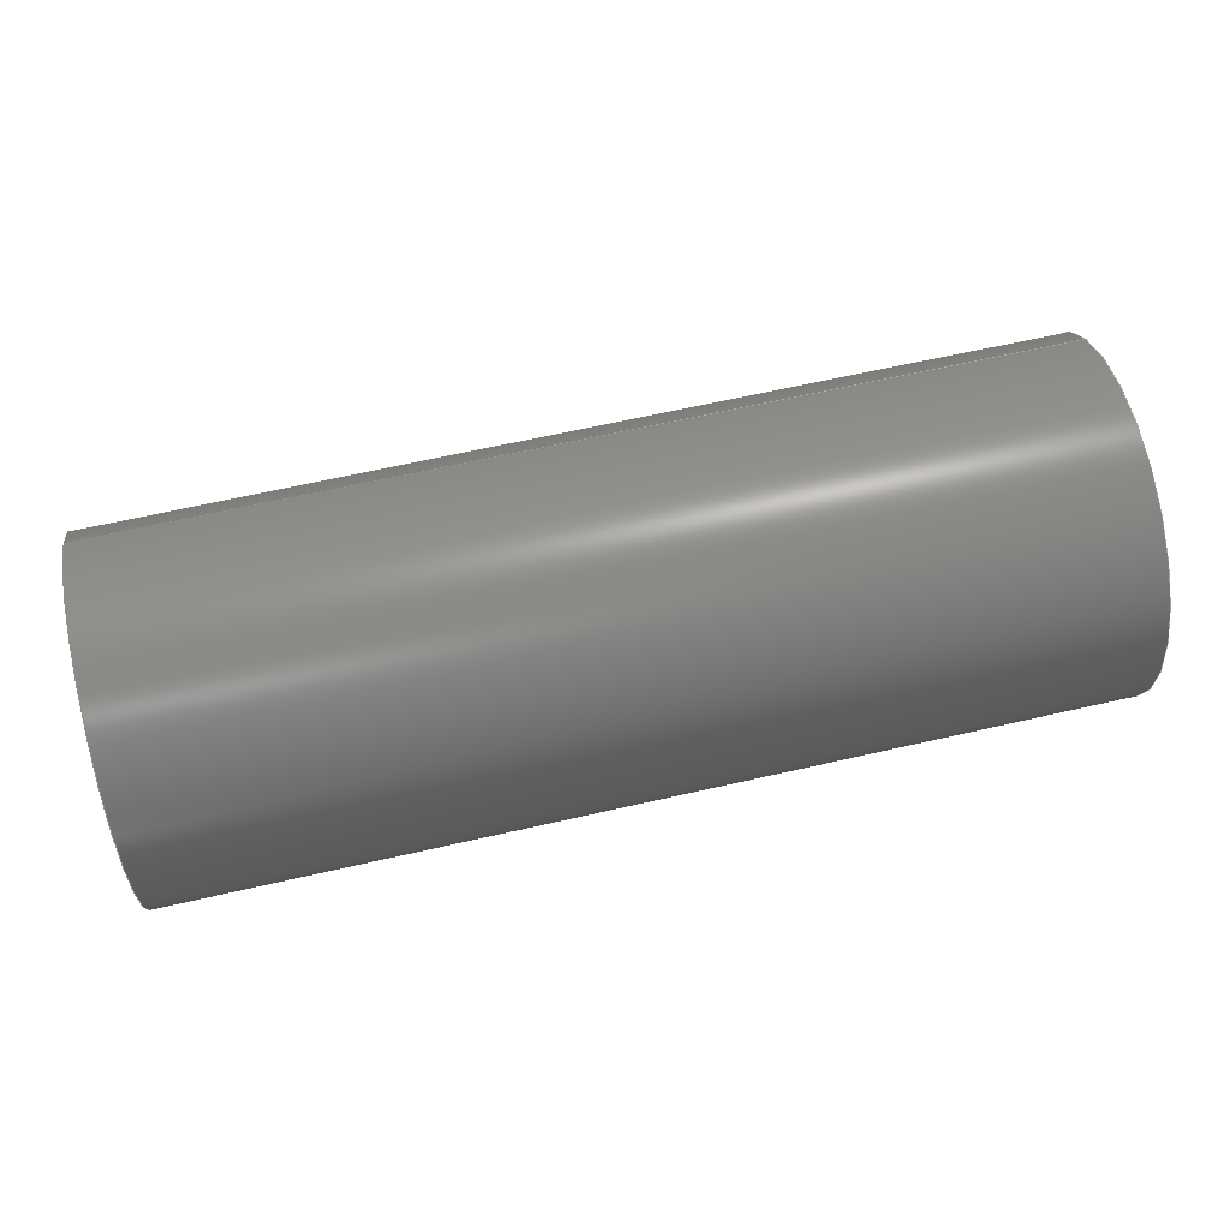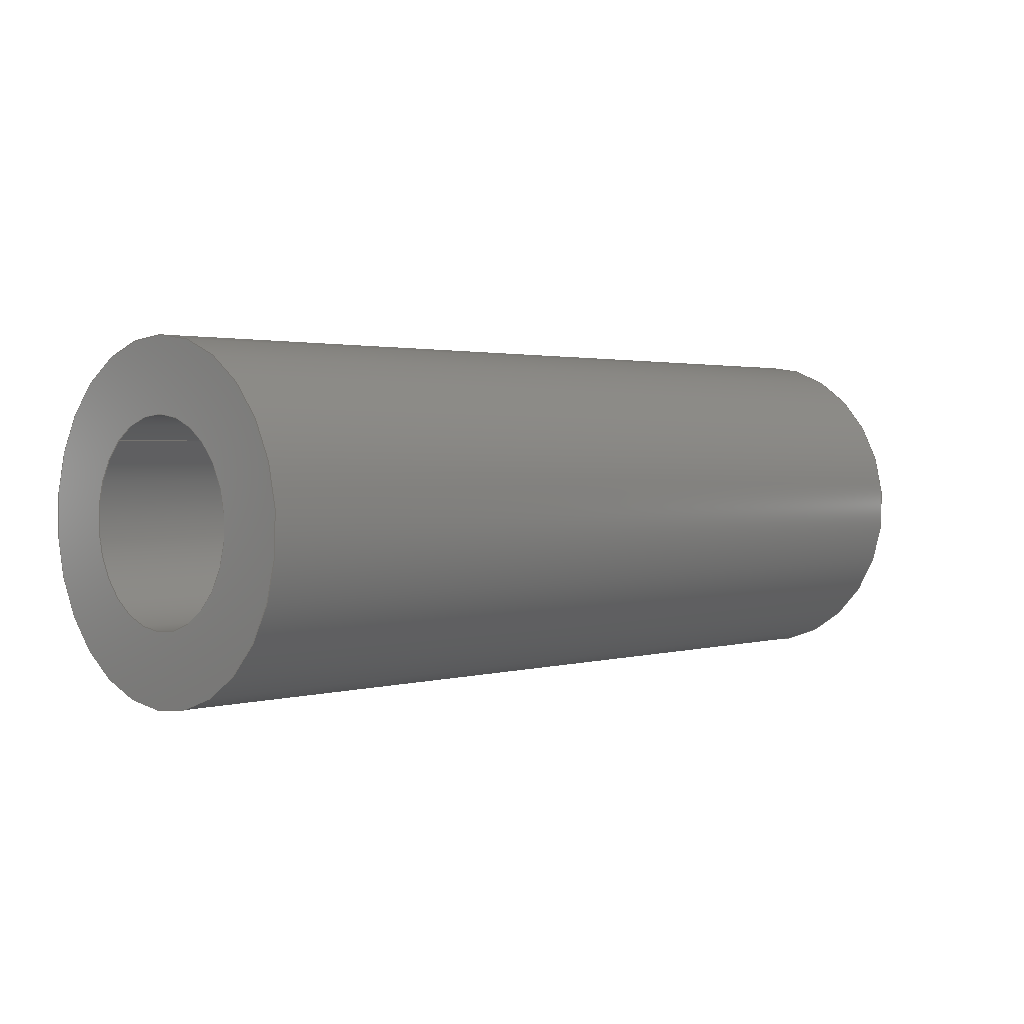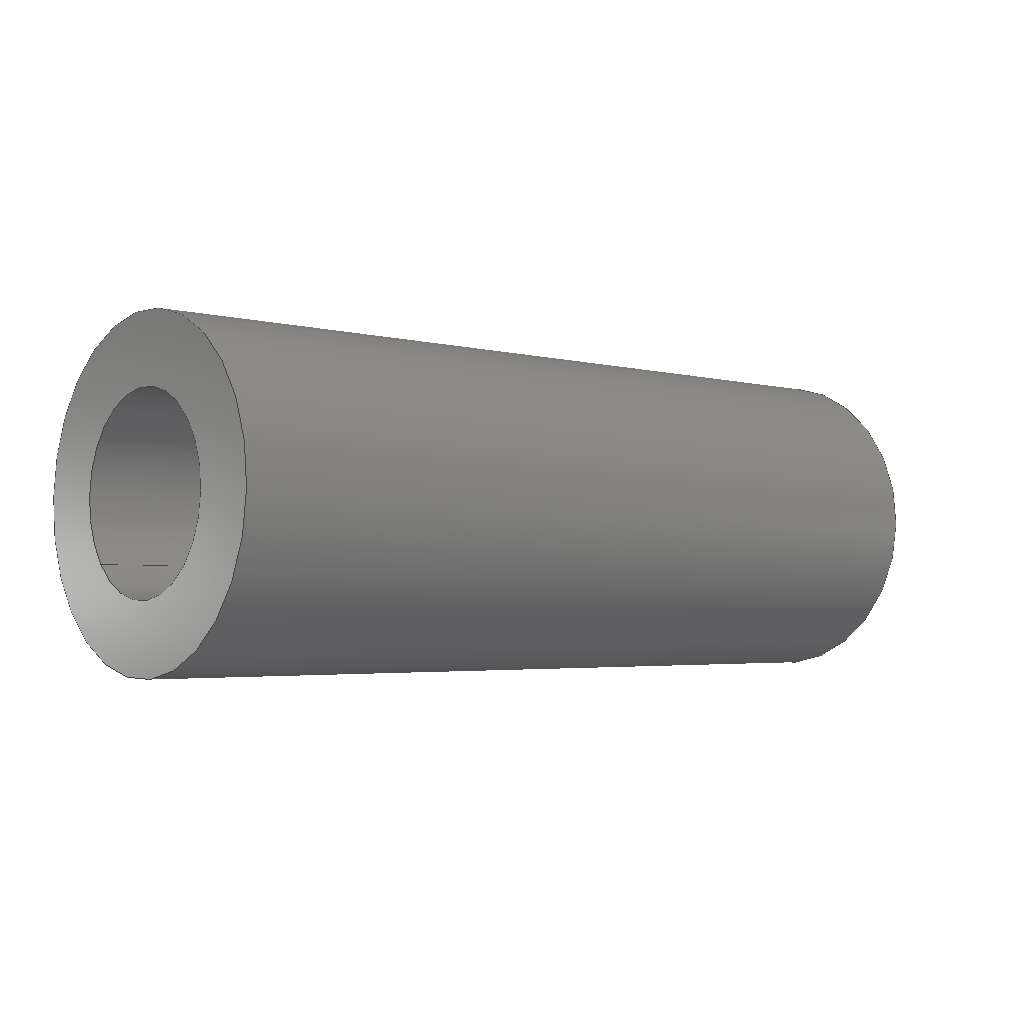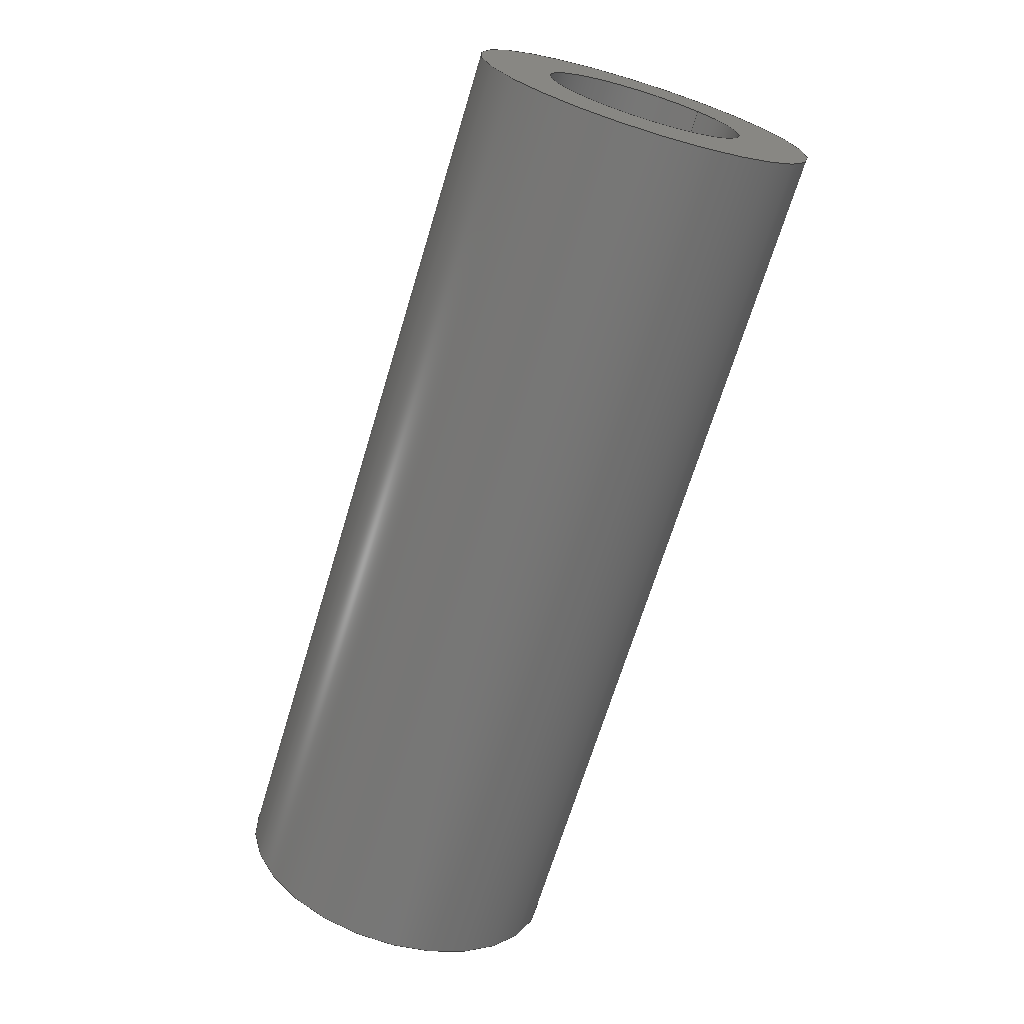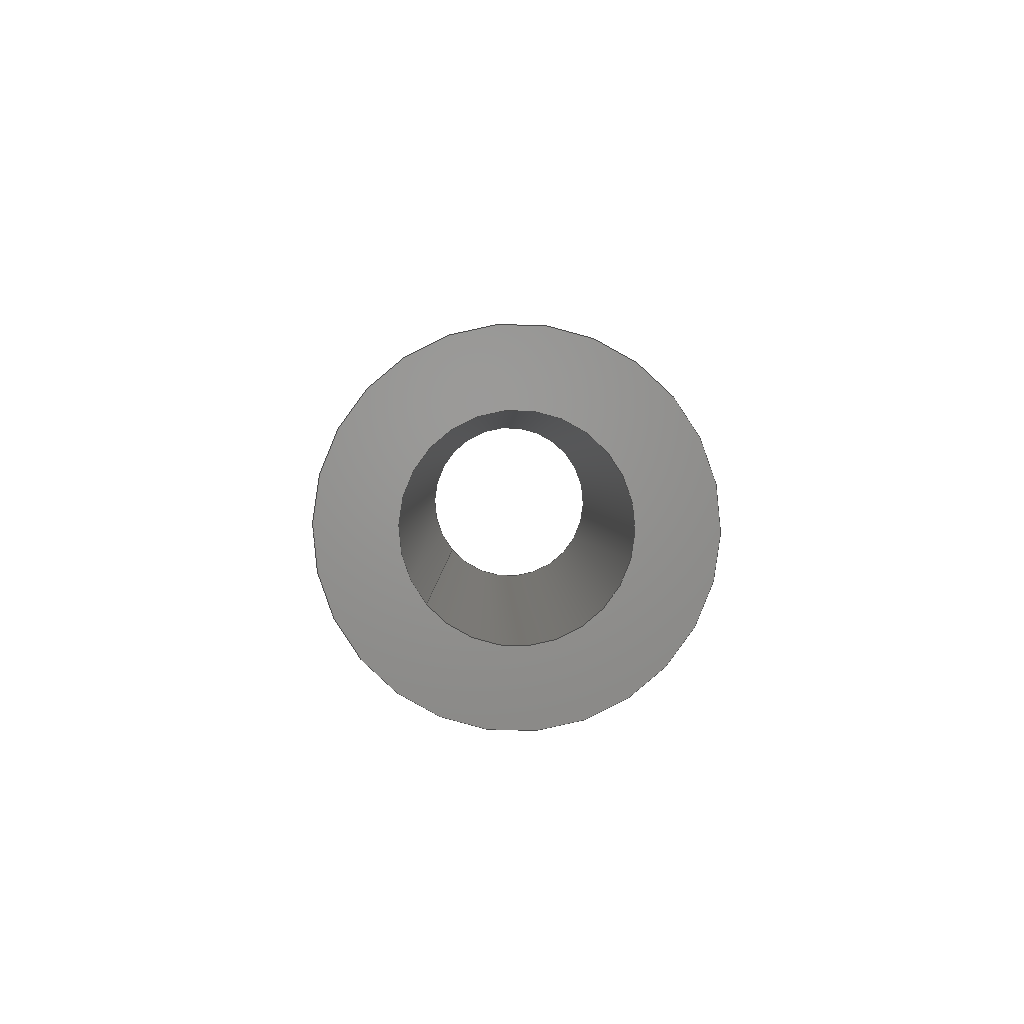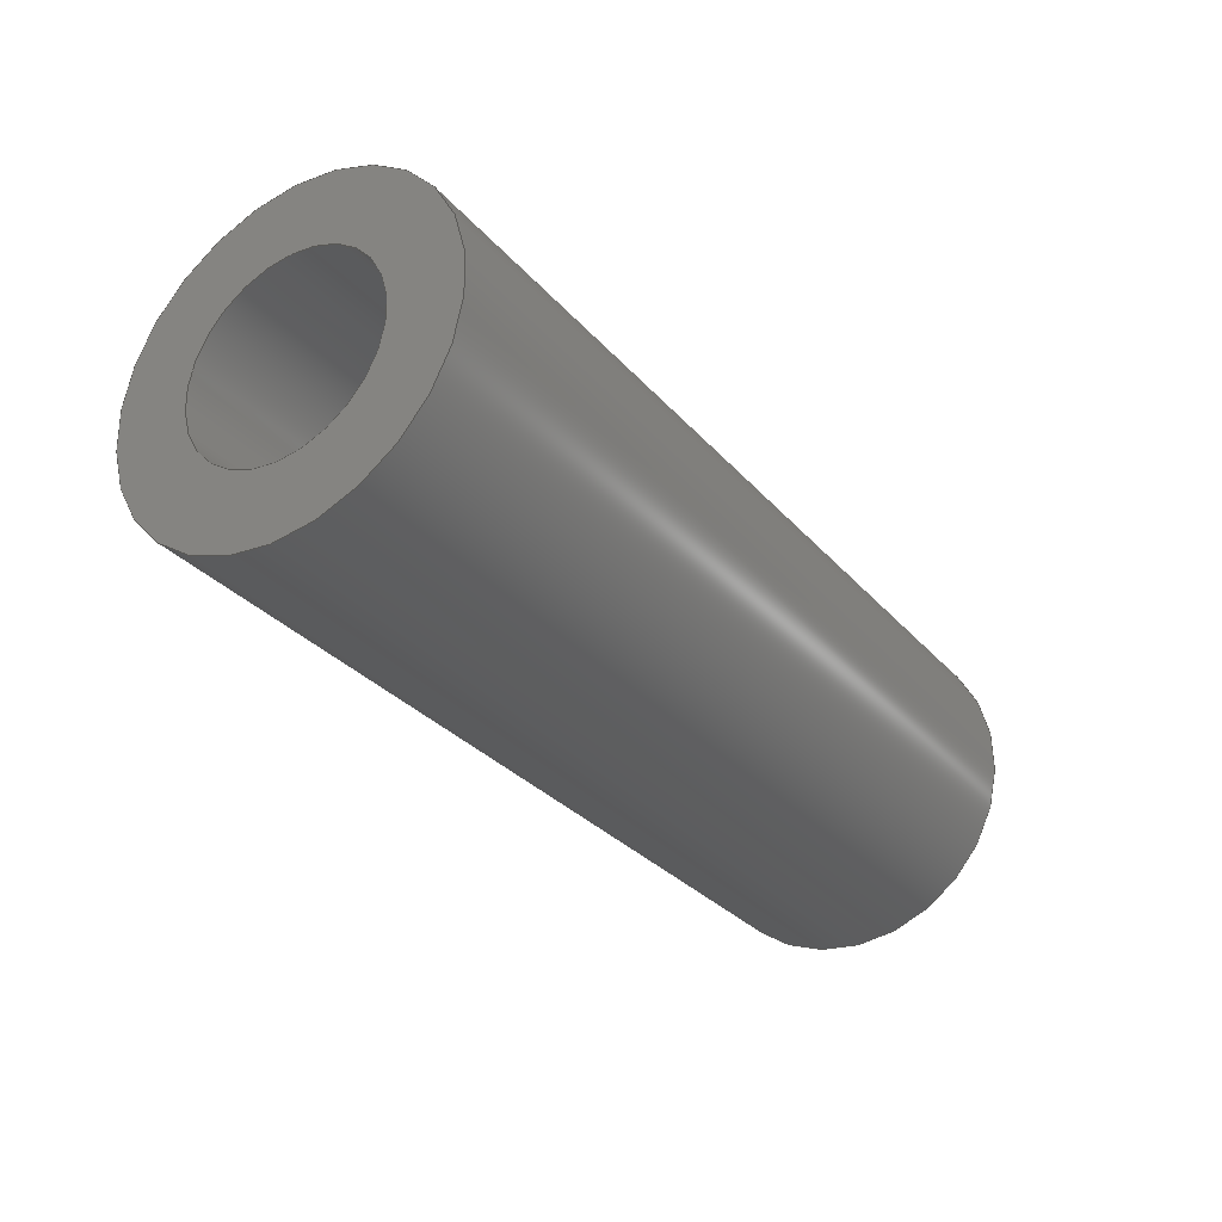
<metadata>
{"format":"step","ext":"step","renderer":"f3d","projection":"perspective","resolution":1024,"background":"white","views":[{"elev":64.4,"azim":167.0,"up":"+Z"},{"elev":1.8,"azim":134.7,"up":"+Z"},{"elev":-3.2,"azim":138.2,"up":"+Y"},{"elev":-68.7,"azim":-106.9,"up":"+Z"},{"elev":1.7,"azim":89.5,"up":"+Y"},{"elev":-30.5,"azim":-57.0,"up":"+Z"}]}
</metadata>
<code>
ISO-10303-21;
DATA;
#1=PROPERTY_DEFINITION_REPRESENTATION(#5,#3);
#2=PROPERTY_DEFINITION_REPRESENTATION(#6,#4);
#3=REPRESENTATION('',(#7),#108);
#4=REPRESENTATION('',(#8),#108);
#5=PROPERTY_DEFINITION('pmi validation property','',#113);
#6=PROPERTY_DEFINITION('pmi validation property','',#113);
#7=VALUE_REPRESENTATION_ITEM('number of annotations',COUNT_MEASURE(0));
#8=VALUE_REPRESENTATION_ITEM('number of views',COUNT_MEASURE(0));
#9=SHAPE_REPRESENTATION_RELATIONSHIP('','',#66,#10);
#10=ADVANCED_BREP_SHAPE_REPRESENTATION('',(#64),#108);
#11=CYLINDRICAL_SURFACE('',#74,0.001191);
#12=CYLINDRICAL_SURFACE('',#75,0.0006906);
#13=ORIENTED_EDGE('',*,*,#21,.F.);
#14=ORIENTED_EDGE('',*,*,#22,.T.);
#15=ORIENTED_EDGE('',*,*,#23,.F.);
#16=ORIENTED_EDGE('',*,*,#24,.F.);
#17=ORIENTED_EDGE('',*,*,#24,.T.);
#18=ORIENTED_EDGE('',*,*,#22,.F.);
#19=ORIENTED_EDGE('',*,*,#23,.T.);
#20=ORIENTED_EDGE('',*,*,#21,.T.);
#21=EDGE_CURVE('',#25,#25,#29,.T.);
#22=EDGE_CURVE('',#26,#26,#30,.T.);
#23=EDGE_CURVE('',#27,#27,#31,.F.);
#24=EDGE_CURVE('',#28,#28,#32,.T.);
#25=VERTEX_POINT('',#97);
#26=VERTEX_POINT('',#99);
#27=VERTEX_POINT('',#102);
#28=VERTEX_POINT('',#104);
#29=CIRCLE('',#69,0.0006906);
#30=CIRCLE('',#70,0.001191);
#31=CIRCLE('',#72,0.0006906);
#32=CIRCLE('',#73,0.001191);
#33=EDGE_LOOP('',(#13));
#34=EDGE_LOOP('',(#14));
#35=EDGE_LOOP('',(#15));
#36=EDGE_LOOP('',(#16));
#37=EDGE_LOOP('',(#17));
#38=EDGE_LOOP('',(#18));
#39=EDGE_LOOP('',(#19));
#40=EDGE_LOOP('',(#20));
#41=FACE_BOUND('',#33,.T.);
#42=FACE_BOUND('',#34,.T.);
#43=FACE_BOUND('',#35,.T.);
#44=FACE_BOUND('',#36,.T.);
#45=FACE_BOUND('',#37,.T.);
#46=FACE_BOUND('',#38,.T.);
#47=FACE_BOUND('',#39,.T.);
#48=FACE_BOUND('',#40,.T.);
#49=PLANE('',#68);
#50=PLANE('',#71);
#51=ADVANCED_FACE('',(#41,#42),#49,.T.);
#52=ADVANCED_FACE('',(#43,#44),#50,.F.);
#53=ADVANCED_FACE('',(#45,#46),#11,.T.);
#54=ADVANCED_FACE('',(#47,#48),#12,.F.);
#55=CLOSED_SHELL('',(#51,#52,#53,#54));
#56=STYLED_ITEM('',(#57),#64);
#57=PRESENTATION_STYLE_ASSIGNMENT((#58));
#58=SURFACE_STYLE_USAGE(.BOTH.,#59);
#59=SURFACE_SIDE_STYLE('',(#60));
#60=SURFACE_STYLE_FILL_AREA(#61);
#61=FILL_AREA_STYLE('',(#62));
#62=FILL_AREA_STYLE_COLOUR('',#63);
#63=COLOUR_RGB('',0.1961,0.1961,0.1961);
#64=MANIFOLD_SOLID_BREP('Spring Pin, 1/8-in OD, 1/4-in L',#55);
#65=SHAPE_DEFINITION_REPRESENTATION(#113,#66);
#66=SHAPE_REPRESENTATION('Spring Pin, 1/8-in OD, 1/4-in L',(#67),#108);
#67=AXIS2_PLACEMENT_3D('',#94,#76,#77);
#68=AXIS2_PLACEMENT_3D('',#95,#78,#79);
#69=AXIS2_PLACEMENT_3D('',#96,#80,#81);
#70=AXIS2_PLACEMENT_3D('',#98,#82,#83);
#71=AXIS2_PLACEMENT_3D('',#100,#84,#85);
#72=AXIS2_PLACEMENT_3D('',#101,#86,#87);
#73=AXIS2_PLACEMENT_3D('',#103,#88,#89);
#74=AXIS2_PLACEMENT_3D('',#105,#90,#91);
#75=AXIS2_PLACEMENT_3D('',#106,#92,#93);
#76=DIRECTION('',(0,0,1));
#77=DIRECTION('',(1,0,0));
#78=DIRECTION('',(1,0,0));
#79=DIRECTION('',(-2.672e-33,0.7647,0.6444));
#80=DIRECTION('',(1,0,0));
#81=DIRECTION('',(2.465e-32,-0.6444,0.7647));
#82=DIRECTION('',(1,0,0));
#83=DIRECTION('',(2.465e-32,-0.6444,0.7647));
#84=DIRECTION('',(1,0,0));
#85=DIRECTION('',(-2.672e-33,0.7647,0.6444));
#86=DIRECTION('',(1,0,0));
#87=DIRECTION('',(2.465e-32,-0.6444,0.7647));
#88=DIRECTION('',(1,0,0));
#89=DIRECTION('',(2.465e-32,-0.6444,0.7647));
#90=DIRECTION('',(1,-3.524e-33,-5.056e-33));
#91=DIRECTION('',(2.465e-32,-0.6444,0.7647));
#92=DIRECTION('',(1,0,0));
#93=DIRECTION('',(2.465e-32,-0.6444,0.7647));
#94=CARTESIAN_POINT('',(0,0,0));
#95=CARTESIAN_POINT('',(-0.3552,-0.4356,-0.002657));
#96=CARTESIAN_POINT('',(-0.3552,-0.4383,-0.01031));
#97=CARTESIAN_POINT('',(-0.3552,-0.4388,-0.00978));
#98=CARTESIAN_POINT('',(-0.3552,-0.4383,-0.01031));
#99=CARTESIAN_POINT('',(-0.3552,-0.4391,-0.009397));
#100=CARTESIAN_POINT('',(-0.3615,-0.4356,-0.002657));
#101=CARTESIAN_POINT('',(-0.3615,-0.4383,-0.01031));
#102=CARTESIAN_POINT('',(-0.3615,-0.4388,-0.00978));
#103=CARTESIAN_POINT('',(-0.3615,-0.4383,-0.01031));
#104=CARTESIAN_POINT('',(-0.3615,-0.4391,-0.009397));
#105=CARTESIAN_POINT('',(-0.3615,-0.4383,-0.01031));
#106=CARTESIAN_POINT('',(-0.3615,-0.4383,-0.01031));
#107=MECHANICAL_DESIGN_GEOMETRIC_PRESENTATION_REPRESENTATION('',(#56),#108);
#108=(
GEOMETRIC_REPRESENTATION_CONTEXT(3)
GLOBAL_UNCERTAINTY_ASSIGNED_CONTEXT((#109))
GLOBAL_UNIT_ASSIGNED_CONTEXT((#112,#111,#110))
REPRESENTATION_CONTEXT('Spring Pin, 1/8-in OD, 1/4-in L',
'TOP_LEVEL_ASSEMBLY_PART')
);
#109=UNCERTAINTY_MEASURE_WITH_UNIT(LENGTH_MEASURE(5e-06),#112,
'DISTANCE_ACCURACY_VALUE','Maximum Tolerance applied to model');
#110=(
NAMED_UNIT(*)
SI_UNIT($,.STERADIAN.)
SOLID_ANGLE_UNIT()
);
#111=(
NAMED_UNIT(*)
PLANE_ANGLE_UNIT()
SI_UNIT($,.RADIAN.)
);
#112=(
LENGTH_UNIT()
NAMED_UNIT(*)
SI_UNIT($,.METRE.)
);
#113=PRODUCT_DEFINITION_SHAPE('','',#114);
#114=PRODUCT_DEFINITION('','',#116,#115);
#115=PRODUCT_DEFINITION_CONTEXT('',#122,'design');
#116=PRODUCT_DEFINITION_FORMATION_WITH_SPECIFIED_SOURCE('','',#118,
 .NOT_KNOWN.);
#117=PRODUCT_RELATED_PRODUCT_CATEGORY('','',(#118));
#118=PRODUCT('Spring Pin, 1/8-in OD, 1/4-in L',
'Spring Pin, 1/8-in OD, 1/4-in L','Spring Pin, 1/8-in OD, 1/4-in L',(#120));
#119=PRODUCT_CATEGORY('','');
#120=PRODUCT_CONTEXT('',#122,'mechanical');
#121=APPLICATION_PROTOCOL_DEFINITION('international standard',
'automotive_design',2010,#122);
#122=APPLICATION_CONTEXT(
'core data for automotive mechanical design processes');
ENDSEC;
END-ISO-10303-21;

</code>
